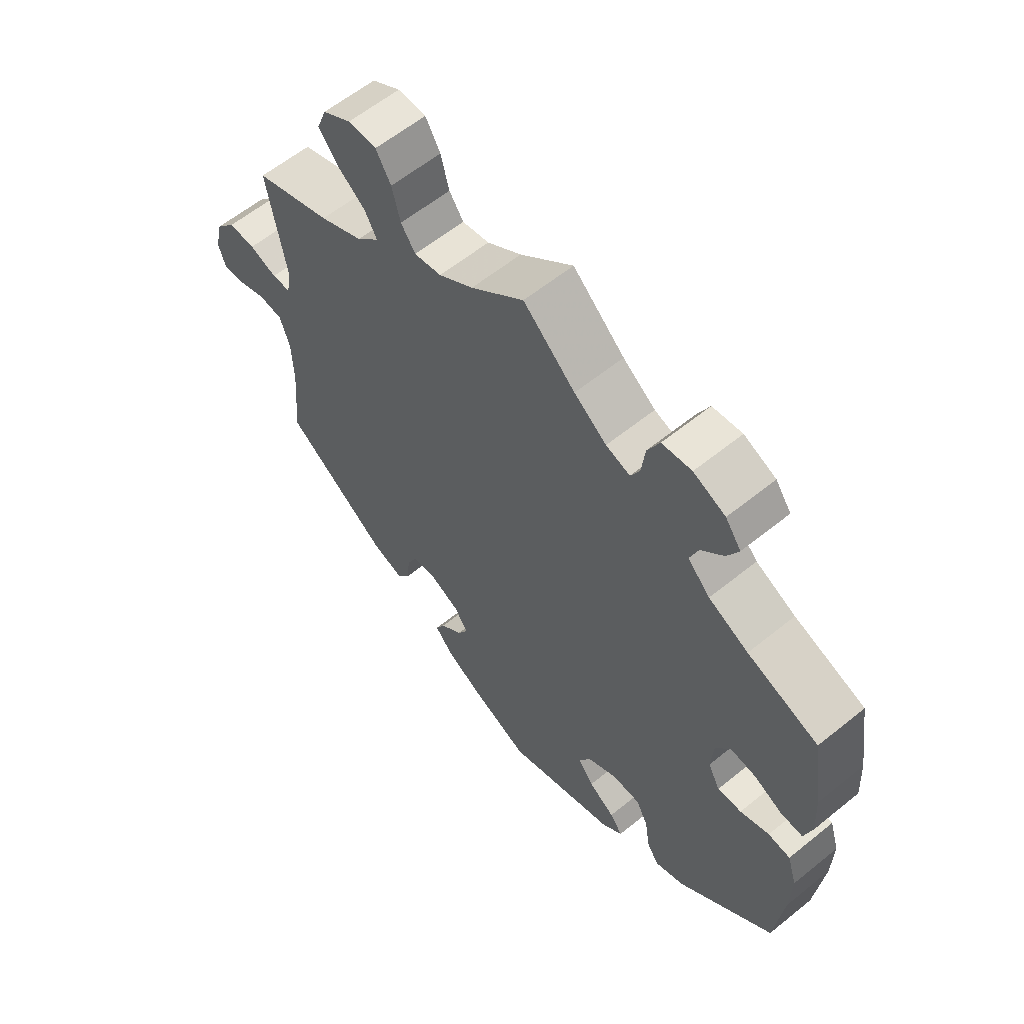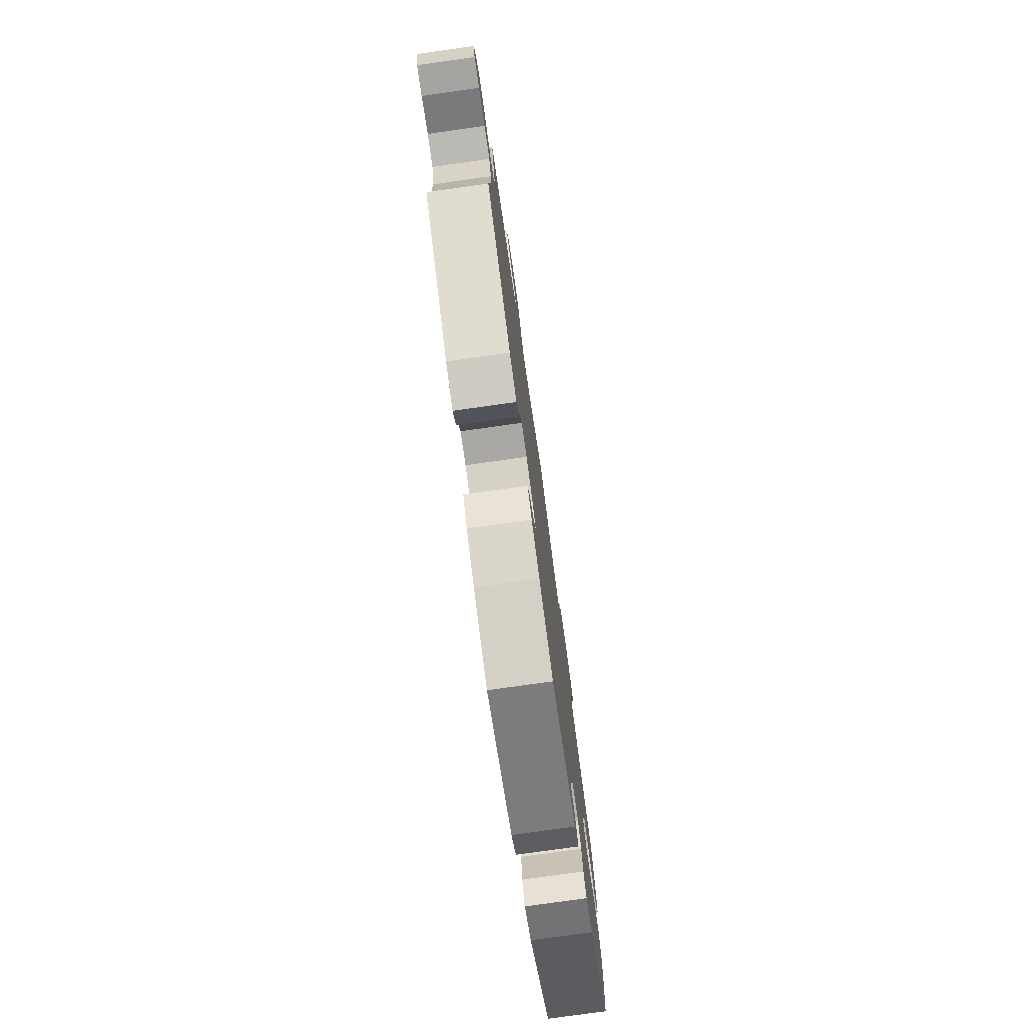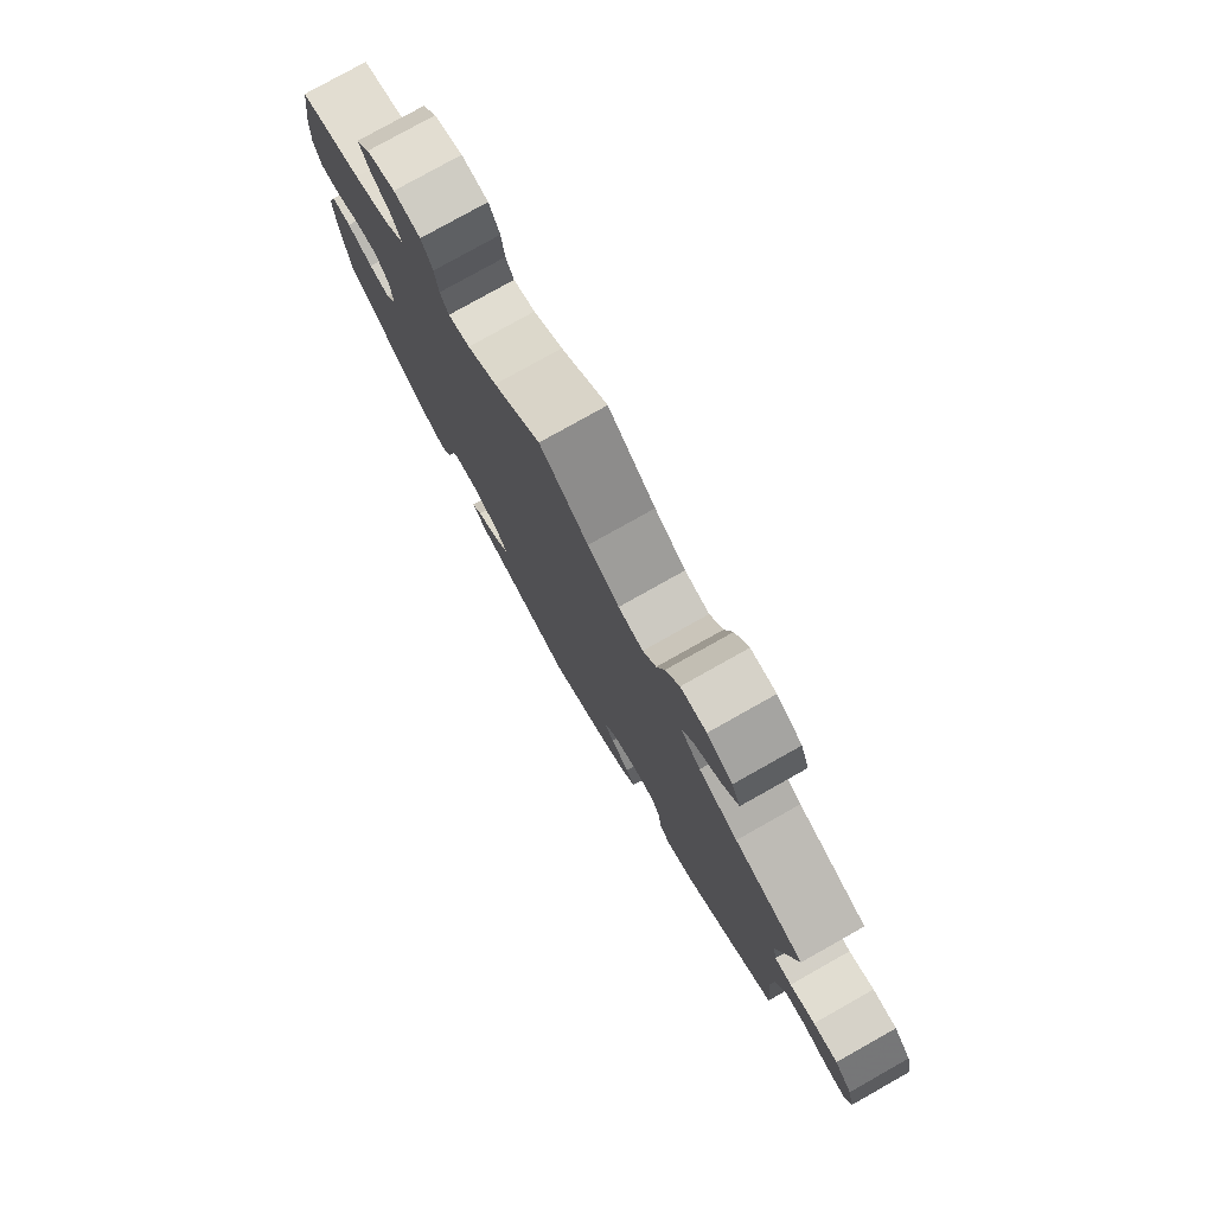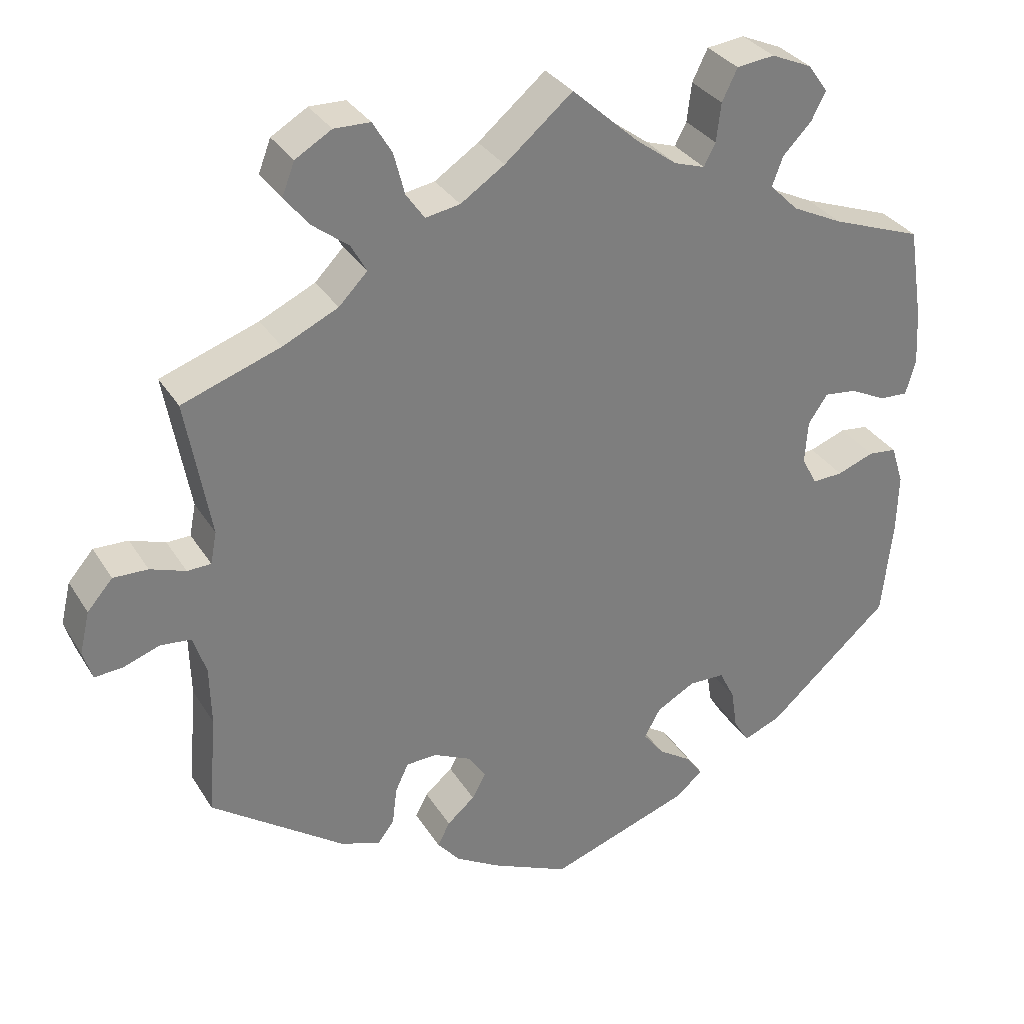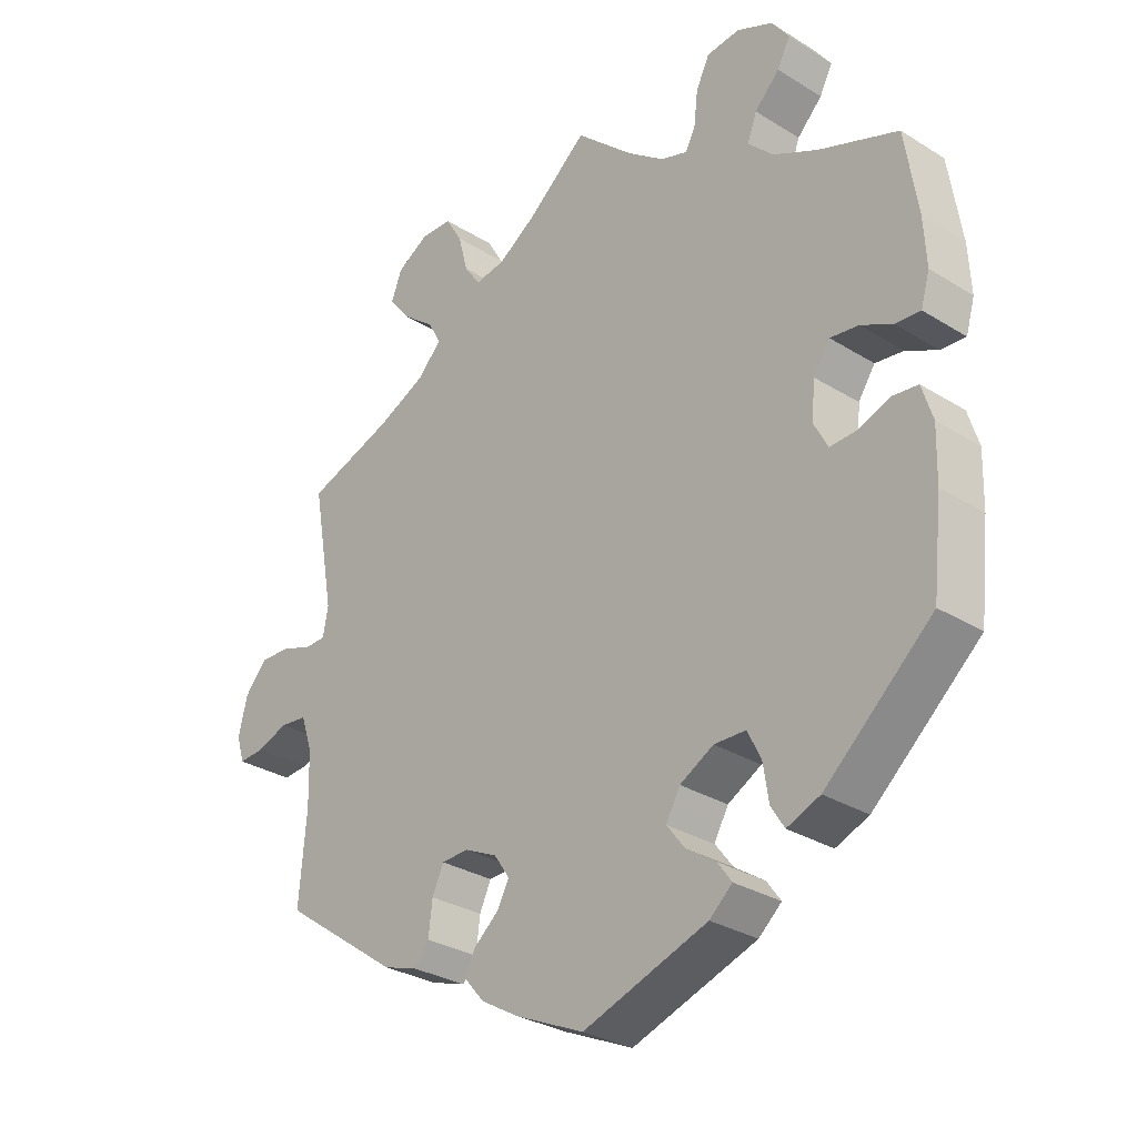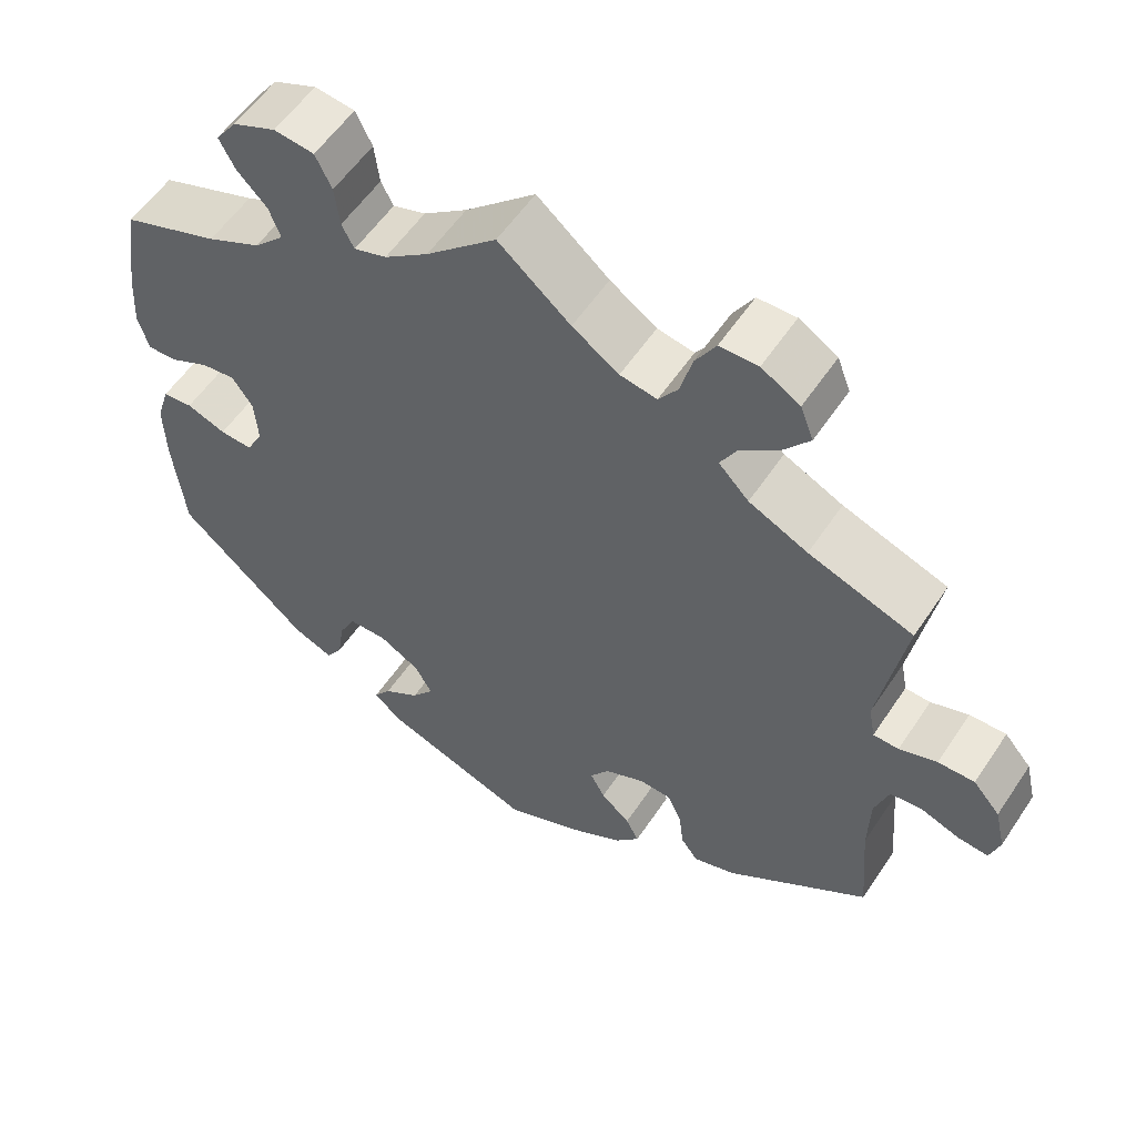
<metadata>
{"format":"obj","ext":"obj","renderer":"f3d","projection":"perspective","resolution":1024,"background":"white","views":[{"elev":60.2,"azim":-129.7,"up":"+Z"},{"elev":-77.7,"azim":98.0,"up":"+Z"},{"elev":78.9,"azim":60.7,"up":"+Z"},{"elev":31.9,"azim":153.3,"up":"+Z"},{"elev":-29.8,"azim":-132.3,"up":"+Z"},{"elev":56.4,"azim":33.3,"up":"+Z"}]}
</metadata>
<code>
v -0.184 0.07 -0.513
v -0.218 0.07 -0.483
v -0.197 0.07 -0.454
v -0.153 0.07 -0.425
v -0.126 0.07 -0.39
v -0.147 0.07 -0.352
v -0.197 0.07 -0.324
v -0.244 0.07 -0.325
v -0.264 0.07 -0.365
v -0.272 0.07 -0.418
v -0.292 0.07 -0.45
v -0.341 0.07 -0.43
v -0.5 0.07 -0.289
v -0.514 0.07 -0.161
v -0.516 0.07 -0.084
v -0.5 0.07 -0.033
v -0.463 0.07 -0.029
v -0.415 0.07 -0.047
v -0.375 0.07 -0.049
v -0.355 0.07 -0.011
v -0.359 0.07 0.045
v -0.384 0.07 0.082
v -0.426 0.07 0.077
v -0.473 0.07 0.054
v -0.51 0.07 0.052
v -0.523 0.07 0.097
v -0.519 0.07 0.168
v -0.5 0.07 0.289
v -0.382 0.07 0.332
v -0.316 0.07 0.364
v -0.279 0.07 0.401
v -0.293 0.07 0.439
v -0.33 0.07 0.477
v -0.349 0.07 0.514
v -0.323 0.07 0.55
v -0.27 0.07 0.573
v -0.221 0.07 0.567
v -0.201 0.07 0.526
v -0.195 0.07 0.476
v -0.18 0.07 0.447
v -0.14 0.07 0.46
v -0.086 0.07 0.5
v 0 0.07 0.578
v 0.088 0.07 0.504
v 0.145 0.07 0.466
v 0.19 0.07 0.458
v 0.214 0.07 0.492
v 0.228 0.07 0.546
v 0.253 0.07 0.588
v 0.3 0.07 0.589
v 0.347 0.07 0.561
v 0.363 0.07 0.519
v 0.332 0.07 0.48
v 0.284 0.07 0.443
v 0.264 0.07 0.407
v 0.301 0.07 0.369
v 0.373 0.07 0.335
v 0.501 0.07 0.29
v 0.469 0.07 0.111
v 0.477 0.07 0.069
v 0.508 0.07 0.068
v 0.554 0.07 0.084
v 0.599 0.07 0.085
v 0.632 0.07 0.047
v 0.645 0.07 -0.008
v 0.633 0.07 -0.046
v 0.596 0.07 -0.043
v 0.549 0.07 -0.026
v 0.509 0.07 -0.03
v 0.492 0.07 -0.081
v 0.49 0.07 -0.159
v 0.501 0.07 -0.289
v 0.327 0.07 -0.412
v 0.275 0.07 -0.429
v 0.254 0.07 -0.401
v 0.248 0.07 -0.352
v 0.231 0.07 -0.315
v 0.191 0.07 -0.313
v 0.142 0.07 -0.336
v 0.119 0.07 -0.37
v 0.137 0.07 -0.403
v 0.173 0.07 -0.434
v 0.189 0.07 -0.465
v 0.159 0.07 -0.5
v 0.102 0.07 -0.533
v 0.001 0.07 -0.578
v -0.184 0 -0.513
v -0.218 0 -0.483
v -0.197 0 -0.454
v -0.153 0 -0.425
v -0.126 0 -0.39
v -0.147 0 -0.352
v -0.197 0 -0.324
v -0.244 0 -0.325
v -0.264 0 -0.365
v -0.272 0 -0.418
v -0.292 0 -0.45
v -0.341 0 -0.43
v -0.5 0 -0.289
v -0.514 0 -0.161
v -0.516 0 -0.084
v -0.5 0 -0.033
v -0.463 0 -0.029
v -0.415 0 -0.047
v -0.375 0 -0.049
v -0.355 0 -0.011
v -0.359 0 0.045
v -0.384 0 0.082
v -0.426 0 0.077
v -0.473 0 0.054
v -0.51 0 0.052
v -0.523 0 0.097
v -0.519 0 0.168
v -0.5 0 0.289
v -0.382 0 0.332
v -0.316 0 0.364
v -0.279 0 0.401
v -0.293 0 0.439
v -0.33 0 0.477
v -0.349 0 0.514
v -0.323 0 0.55
v -0.27 0 0.573
v -0.221 0 0.567
v -0.201 0 0.526
v -0.195 0 0.476
v -0.18 0 0.447
v -0.14 0 0.46
v -0.086 0 0.5
v 0 0 0.578
v 0.088 0 0.504
v 0.145 0 0.466
v 0.19 0 0.458
v 0.214 0 0.492
v 0.228 0 0.546
v 0.253 0 0.588
v 0.3 0 0.589
v 0.347 0 0.561
v 0.363 0 0.519
v 0.332 0 0.48
v 0.284 0 0.443
v 0.264 0 0.407
v 0.301 0 0.369
v 0.373 0 0.335
v 0.501 0 0.29
v 0.469 0 0.111
v 0.477 0 0.069
v 0.508 0 0.068
v 0.554 0 0.084
v 0.599 0 0.085
v 0.632 0 0.047
v 0.645 0 -0.008
v 0.633 0 -0.046
v 0.596 0 -0.043
v 0.549 0 -0.026
v 0.509 0 -0.03
v 0.492 0 -0.081
v 0.49 0 -0.159
v 0.501 0 -0.289
v 0.327 0 -0.412
v 0.275 0 -0.429
v 0.254 0 -0.401
v 0.248 0 -0.352
v 0.231 0 -0.315
v 0.191 0 -0.313
v 0.142 0 -0.336
v 0.119 0 -0.37
v 0.137 0 -0.403
v 0.173 0 -0.434
v 0.189 0 -0.465
v 0.159 0 -0.5
v 0.102 0 -0.533
v 0.001 0 -0.578
f 81 82 83 84
f 80 81 84 85
f 73 74 75 76
f 71 72 73 76
f 70 71 76 77
f 69 70 77 78
f 65 66 67 68
f 65 68 69
f 64 65 69
f 61 62 63 64
f 60 61 64 69
f 57 58 59
f 56 57 59 60
f 55 56 60 69
f 51 52 53 54
f 51 54 55
f 50 51 55
f 47 48 49 50
f 46 47 50 55
f 45 46 55 69
f 42 43 44
f 41 42 44 45
f 40 41 45 69
f 36 37 38 39
f 36 39 40
f 35 36 40
f 32 33 34 35
f 31 32 35 40
f 30 31 40 69
f 26 27 28 29
f 23 24 25 26
f 22 23 26 29
f 21 22 29 30
f 15 16 17 18
f 15 18 19
f 14 15 19
f 13 14 19
f 12 13 19 20
f 9 10 11 12
f 8 9 12 20
f 1 2 3 4
f 1 4 5
f 80 85 86 1
f 30 69 78 79
f 7 8 20 21
f 6 7 21 30
f 5 6 30 79
f 1 5 79 80
f 170 169 168 167
f 171 170 167 166
f 162 161 160 159
f 162 159 158 157
f 163 162 157 156
f 164 163 156 155
f 154 153 152 151
f 155 154 151
f 155 151 150
f 150 149 148 147
f 155 150 147 146
f 145 144 143
f 146 145 143 142
f 155 146 142 141
f 140 139 138 137
f 141 140 137
f 141 137 136
f 136 135 134 133
f 141 136 133 132
f 155 141 132 131
f 130 129 128
f 131 130 128 127
f 155 131 127 126
f 125 124 123 122
f 126 125 122
f 126 122 121
f 121 120 119 118
f 126 121 118 117
f 155 126 117 116
f 115 114 113 112
f 112 111 110 109
f 115 112 109 108
f 116 115 108 107
f 104 103 102 101
f 105 104 101
f 105 101 100
f 105 100 99
f 106 105 99 98
f 98 97 96 95
f 106 98 95 94
f 90 89 88 87
f 91 90 87
f 87 172 171 166
f 165 164 155 116
f 107 106 94 93
f 116 107 93 92
f 165 116 92 91
f 166 165 91 87
f 1 87 88 2
f 2 88 89 3
f 3 89 90 4
f 4 90 91 5
f 5 91 92 6
f 6 92 93 7
f 7 93 94 8
f 8 94 95 9
f 9 95 96 10
f 10 96 97 11
f 11 97 98 12
f 12 98 99 13
f 13 99 100 14
f 14 100 101 15
f 15 101 102 16
f 16 102 103 17
f 17 103 104 18
f 18 104 105 19
f 19 105 106 20
f 20 106 107 21
f 21 107 108 22
f 22 108 109 23
f 23 109 110 24
f 24 110 111 25
f 25 111 112 26
f 26 112 113 27
f 27 113 114 28
f 28 114 115 29
f 29 115 116 30
f 30 116 117 31
f 31 117 118 32
f 32 118 119 33
f 33 119 120 34
f 34 120 121 35
f 35 121 122 36
f 36 122 123 37
f 37 123 124 38
f 38 124 125 39
f 39 125 126 40
f 40 126 127 41
f 41 127 128 42
f 42 128 129 43
f 43 129 130 44
f 44 130 131 45
f 45 131 132 46
f 46 132 133 47
f 47 133 134 48
f 48 134 135 49
f 49 135 136 50
f 50 136 137 51
f 51 137 138 52
f 52 138 139 53
f 53 139 140 54
f 54 140 141 55
f 55 141 142 56
f 56 142 143 57
f 57 143 144 58
f 58 144 145 59
f 59 145 146 60
f 60 146 147 61
f 61 147 148 62
f 62 148 149 63
f 63 149 150 64
f 64 150 151 65
f 65 151 152 66
f 66 152 153 67
f 67 153 154 68
f 68 154 155 69
f 69 155 156 70
f 70 156 157 71
f 71 157 158 72
f 72 158 159 73
f 73 159 160 74
f 74 160 161 75
f 75 161 162 76
f 76 162 163 77
f 77 163 164 78
f 78 164 165 79
f 79 165 166 80
f 80 166 167 81
f 81 167 168 82
f 82 168 169 83
f 83 169 170 84
f 84 170 171 85
f 85 171 172 86
f 86 172 87 1

</code>
